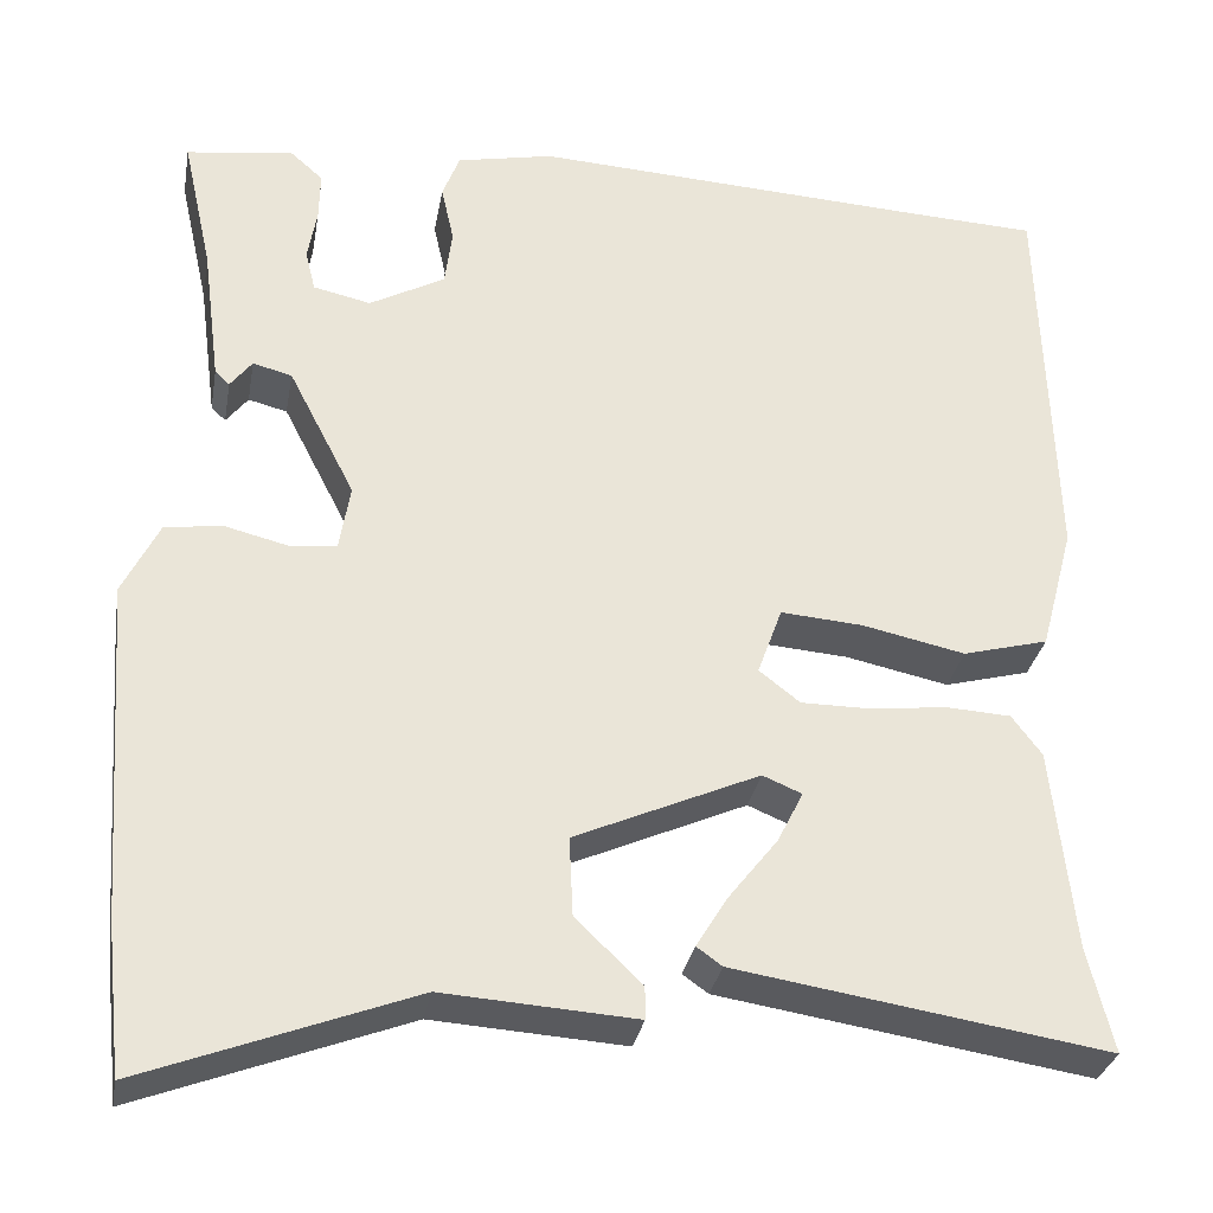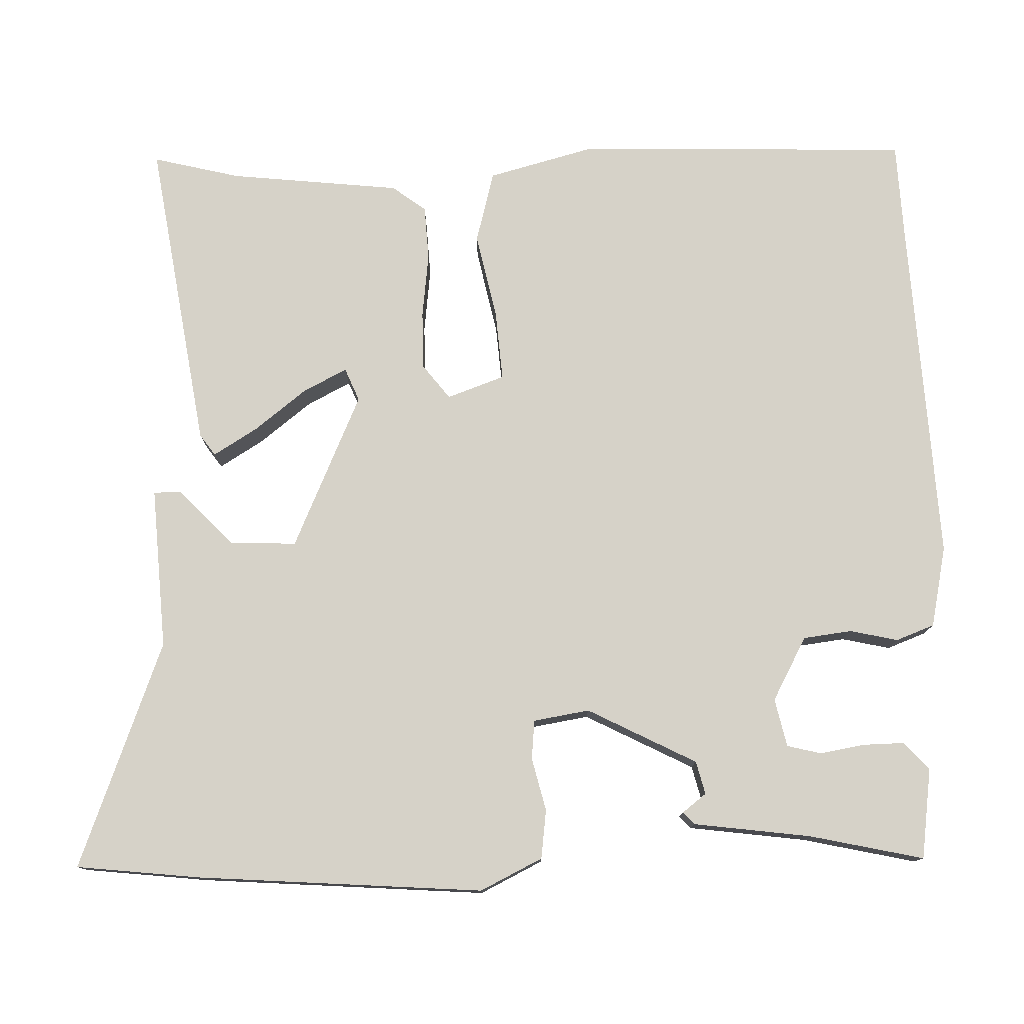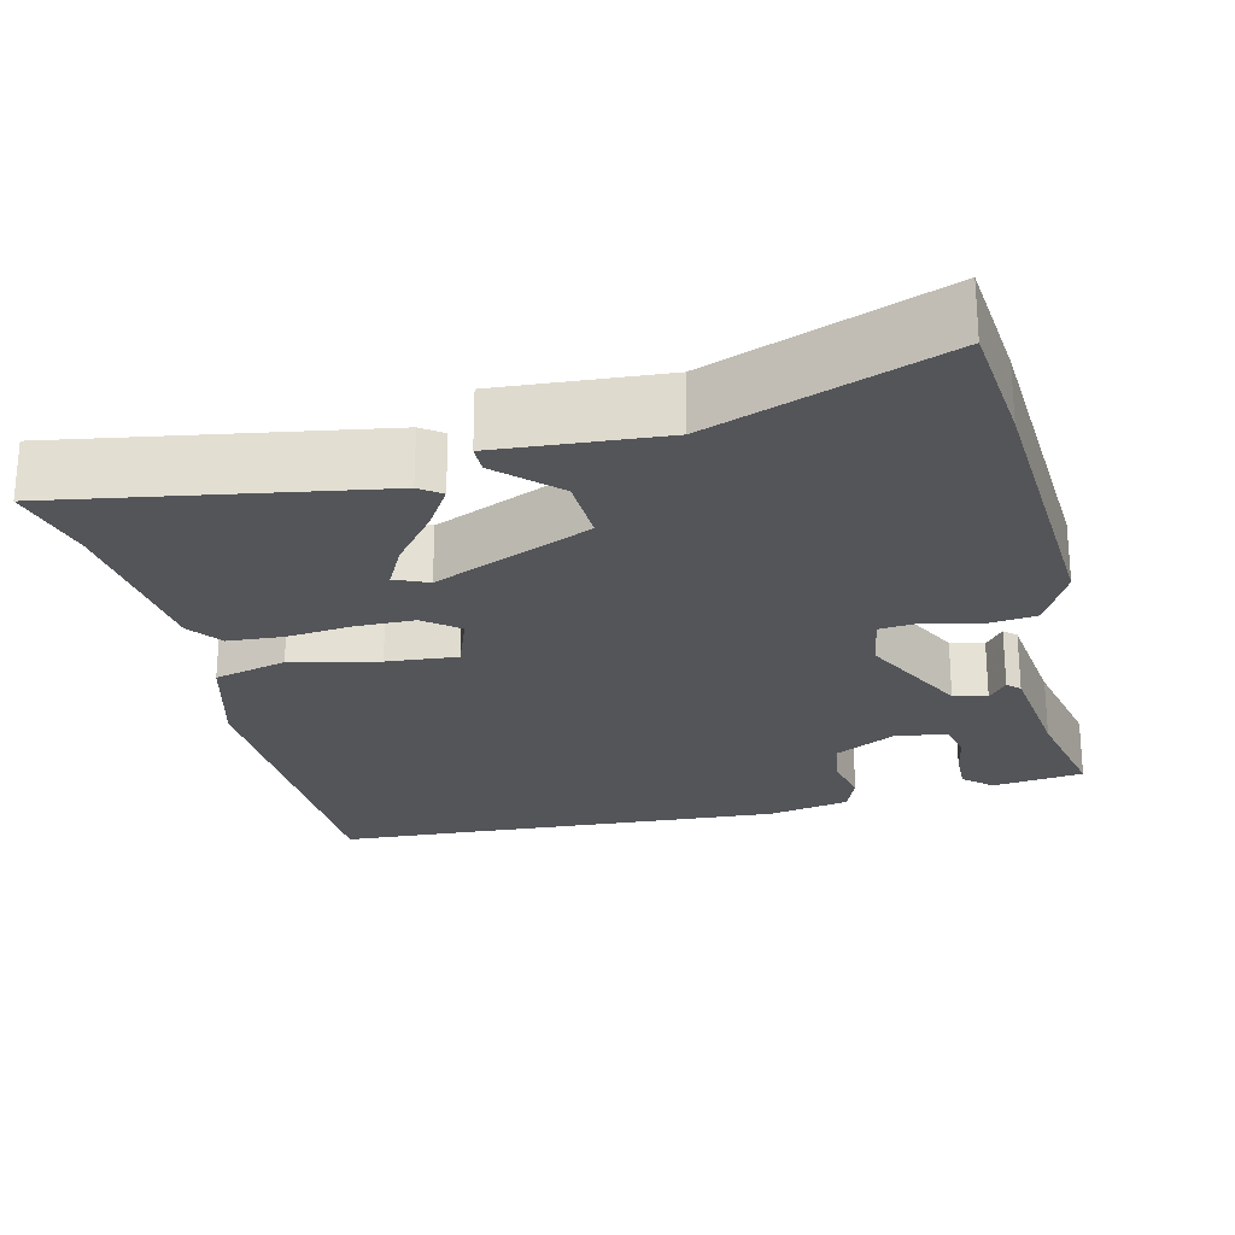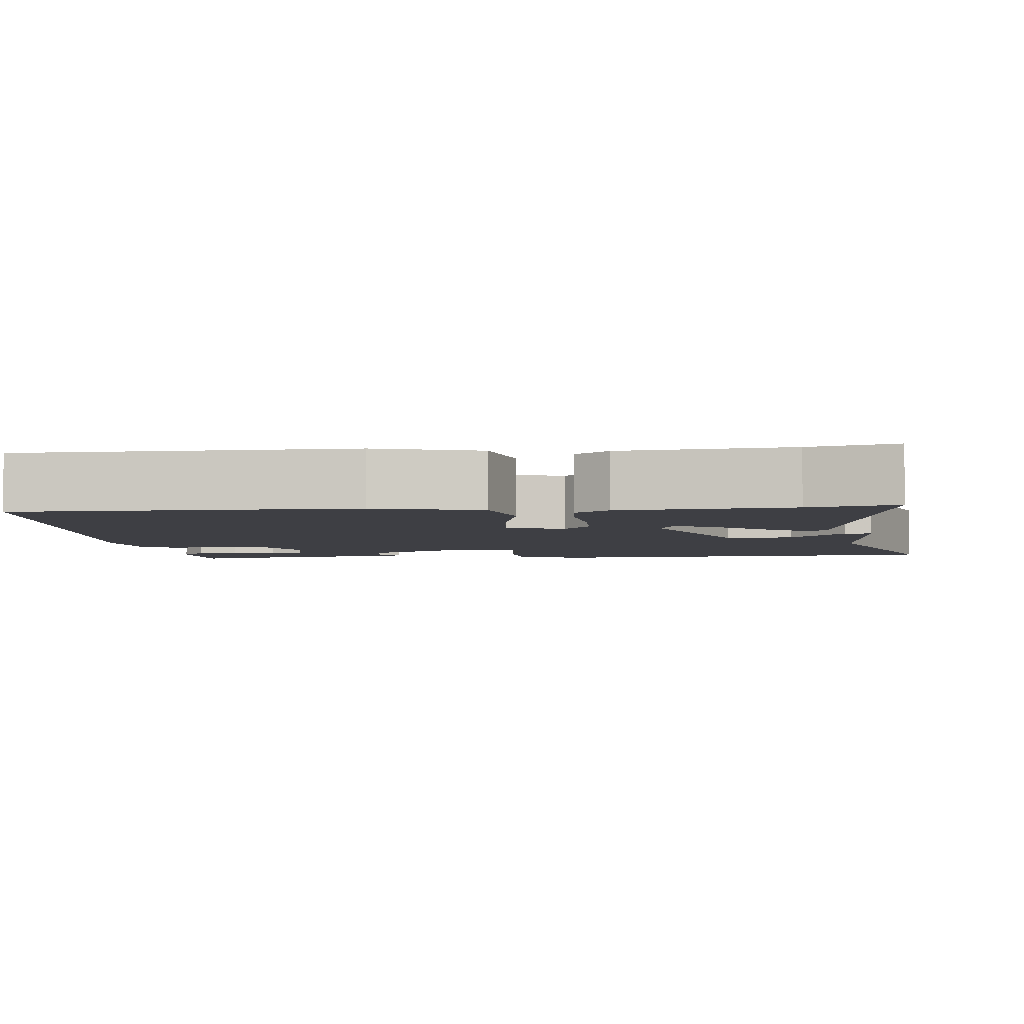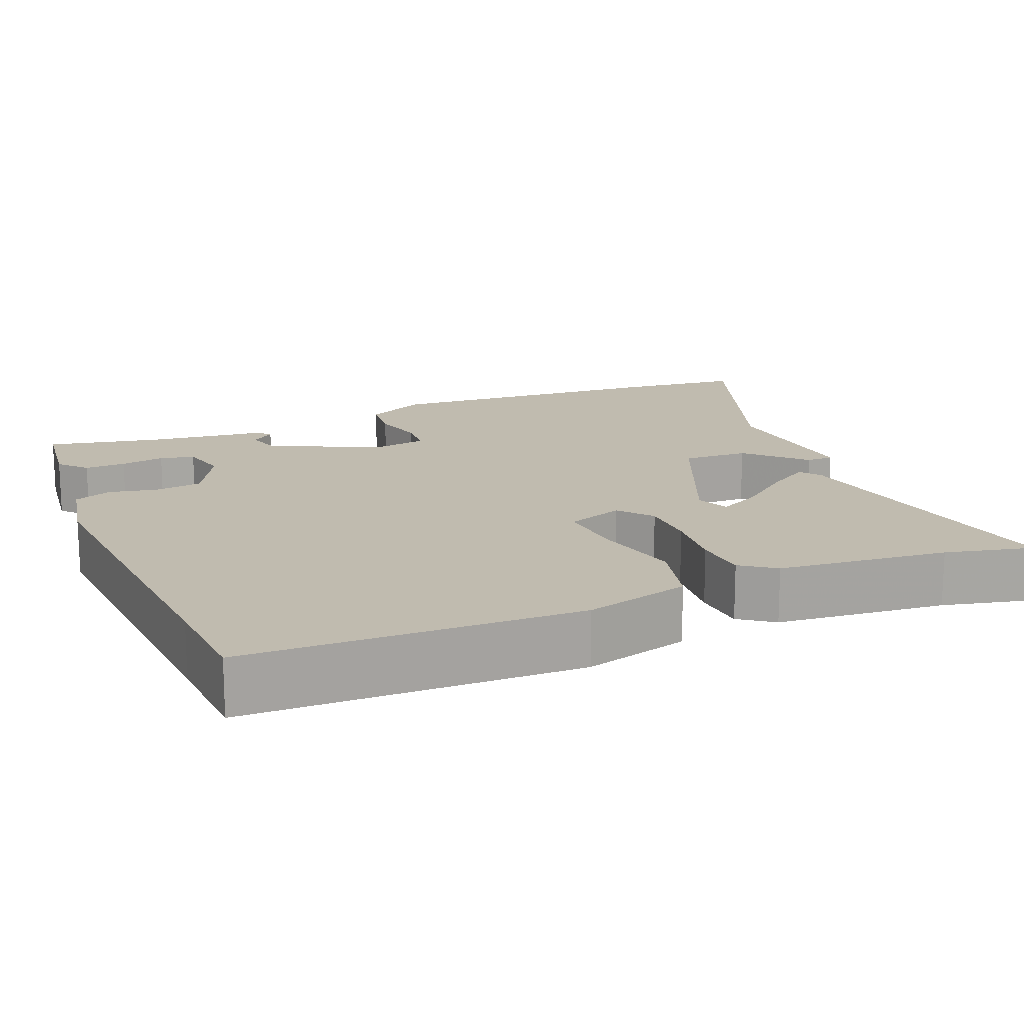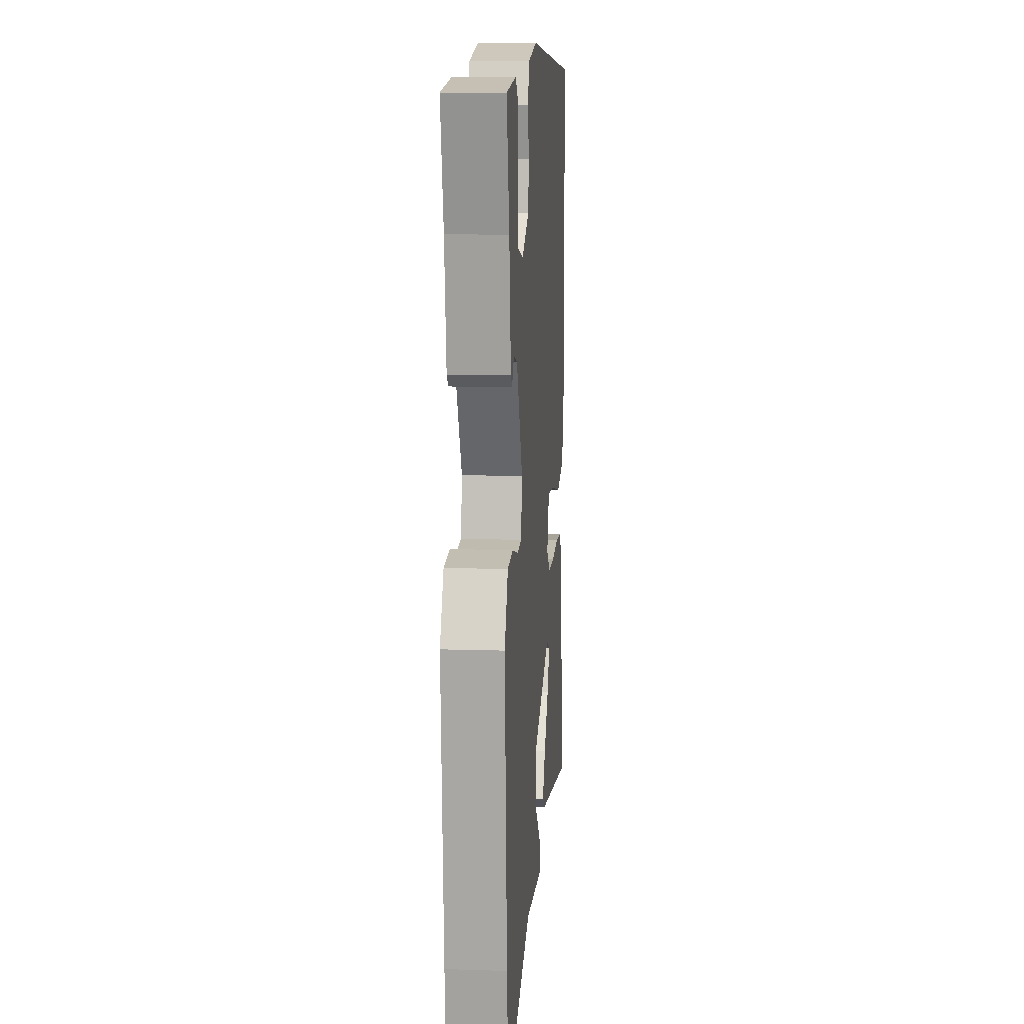
<metadata>
{"format":"obj","ext":"obj","renderer":"f3d","projection":"perspective","resolution":1024,"background":"white","views":[{"elev":-31.0,"azim":-10.1,"up":"+Z"},{"elev":77.6,"azim":-91.5,"up":"+Y"},{"elev":-24.5,"azim":-167.0,"up":"+Y"},{"elev":-4.4,"azim":95.0,"up":"+Y"},{"elev":16.2,"azim":66.7,"up":"+Y"},{"elev":10.5,"azim":-85.3,"up":"+Z"}]}
</metadata>
<code>
v 0.366 0.07 0.506
v 0.5 0.07 0.5
v 0.513 0.07 0.064
v 0.476 0.07 -0.075
v 0.382 0.07 -0.1
v 0.269 0.07 -0.076
v 0.178 0.07 -0.069
v 0.151 0.07 -0.144
v 0.196 0.07 -0.179
v 0.272 0.07 -0.179
v 0.357 0.07 -0.169
v 0.428 0.07 -0.173
v 0.461 0.07 -0.217
v 0.485 0.07 -0.44
v 0.513 0.07 -0.554
v 0.105 0.07 -0.49
v 0.077 0.07 -0.47
v 0.112 0.07 -0.413
v 0.166 0.07 -0.344
v 0.194 0.07 -0.288
v 0.151 0.07 -0.27
v -0.052 0.07 -0.36
v -0.048 0.07 -0.447
v 0.025 0.07 -0.517
v 0.025 0.07 -0.553
v -0.187 0.07 -0.539
v -0.483 0.07 -0.651
v -0.501 0.07 -0.488
v -0.528 0.07 -0.115
v -0.488 0.07 -0.034
v -0.424 0.07 -0.026
v -0.355 0.07 -0.043
v -0.304 0.07 -0.038
v -0.292 0.07 0.035
v -0.365 0.07 0.177
v -0.408 0.07 0.188
v -0.432 0.07 0.157
v -0.448 0.07 0.172
v -0.468 0.07 0.325
v -0.501 0.07 0.474
v -0.383 0.07 0.49
v -0.347 0.07 0.458
v -0.348 0.07 0.404
v -0.358 0.07 0.346
v -0.347 0.07 0.301
v -0.284 0.07 0.287
v -0.201 0.07 0.332
v -0.193 0.07 0.395
v -0.207 0.07 0.458
v -0.188 0.07 0.508
v -0.082 0.07 0.53
v 0.366 0 0.506
v 0.5 0 0.5
v 0.513 0 0.064
v 0.476 0 -0.075
v 0.382 0 -0.1
v 0.269 0 -0.076
v 0.178 0 -0.069
v 0.151 0 -0.144
v 0.196 0 -0.179
v 0.272 0 -0.179
v 0.357 0 -0.169
v 0.428 0 -0.173
v 0.461 0 -0.217
v 0.485 0 -0.44
v 0.513 0 -0.554
v 0.105 0 -0.49
v 0.077 0 -0.47
v 0.112 0 -0.413
v 0.166 0 -0.344
v 0.194 0 -0.288
v 0.151 0 -0.27
v -0.052 0 -0.36
v -0.048 0 -0.447
v 0.025 0 -0.517
v 0.025 0 -0.553
v -0.187 0 -0.539
v -0.483 0 -0.651
v -0.501 0 -0.488
v -0.528 0 -0.115
v -0.488 0 -0.034
v -0.424 0 -0.026
v -0.355 0 -0.043
v -0.304 0 -0.038
v -0.292 0 0.035
v -0.365 0 0.177
v -0.408 0 0.188
v -0.432 0 0.157
v -0.448 0 0.172
v -0.468 0 0.325
v -0.501 0 0.474
v -0.383 0 0.49
v -0.347 0 0.458
v -0.348 0 0.404
v -0.358 0 0.346
v -0.347 0 0.301
v -0.284 0 0.287
v -0.201 0 0.332
v -0.193 0 0.395
v -0.207 0 0.458
v -0.188 0 0.508
v -0.082 0 0.53
f 50 51 1
f 49 50 1
f 48 49 1
f 4 5 6
f 3 4 6
f 2 3 6
f 1 2 6
f 48 1 6
f 47 48 6
f 46 47 6 7
f 45 46 7 8
f 42 43 44
f 41 42 44
f 40 41 44
f 39 40 44
f 39 44 45
f 38 39 45
f 37 38 45
f 36 37 45
f 35 36 45
f 34 35 45 8
f 30 31 32
f 29 30 32
f 28 29 32
f 27 28 32
f 26 27 32
f 26 32 33
f 23 24 25 26
f 26 33 34
f 23 26 34
f 22 23 34
f 17 18 19
f 16 17 19
f 15 16 19
f 14 15 19
f 14 19 20
f 13 14 20
f 12 13 20
f 11 12 20
f 10 11 20
f 9 10 20 21
f 21 22 34
f 9 21 34
f 8 9 34
f 52 102 101
f 52 101 100
f 52 100 99
f 57 56 55
f 57 55 54
f 57 54 53
f 57 53 52
f 57 52 99
f 57 99 98
f 58 57 98 97
f 59 58 97 96
f 95 94 93
f 95 93 92
f 95 92 91
f 95 91 90
f 96 95 90
f 96 90 89
f 96 89 88
f 96 88 87
f 96 87 86
f 59 96 86 85
f 83 82 81
f 83 81 80
f 83 80 79
f 83 79 78
f 83 78 77
f 84 83 77
f 77 76 75 74
f 85 84 77
f 85 77 74
f 85 74 73
f 70 69 68
f 70 68 67
f 70 67 66
f 70 66 65
f 71 70 65
f 71 65 64
f 71 64 63
f 71 63 62
f 71 62 61
f 72 71 61 60
f 85 73 72
f 85 72 60
f 85 60 59
f 1 52 53 2
f 2 53 54 3
f 3 54 55 4
f 4 55 56 5
f 5 56 57 6
f 6 57 58 7
f 7 58 59 8
f 8 59 60 9
f 9 60 61 10
f 10 61 62 11
f 11 62 63 12
f 12 63 64 13
f 13 64 65 14
f 14 65 66 15
f 15 66 67 16
f 16 67 68 17
f 17 68 69 18
f 18 69 70 19
f 19 70 71 20
f 20 71 72 21
f 21 72 73 22
f 22 73 74 23
f 23 74 75 24
f 24 75 76 25
f 25 76 77 26
f 26 77 78 27
f 27 78 79 28
f 28 79 80 29
f 29 80 81 30
f 30 81 82 31
f 31 82 83 32
f 32 83 84 33
f 33 84 85 34
f 34 85 86 35
f 35 86 87 36
f 36 87 88 37
f 37 88 89 38
f 38 89 90 39
f 39 90 91 40
f 40 91 92 41
f 41 92 93 42
f 42 93 94 43
f 43 94 95 44
f 44 95 96 45
f 45 96 97 46
f 46 97 98 47
f 47 98 99 48
f 48 99 100 49
f 49 100 101 50
f 50 101 102 51
f 51 102 52 1

</code>
